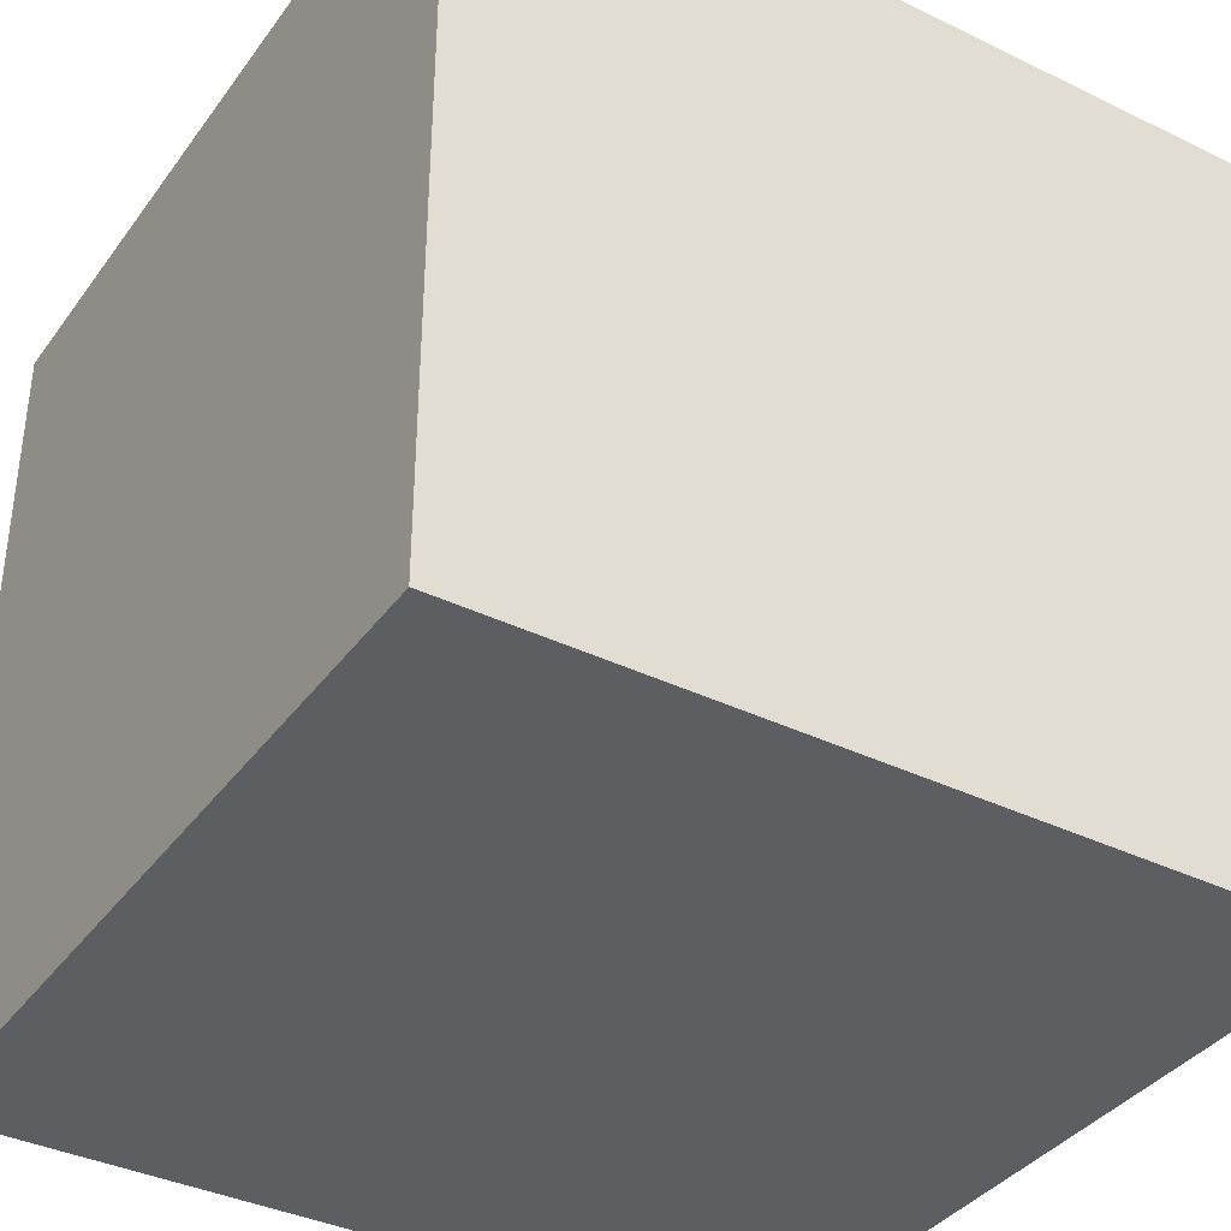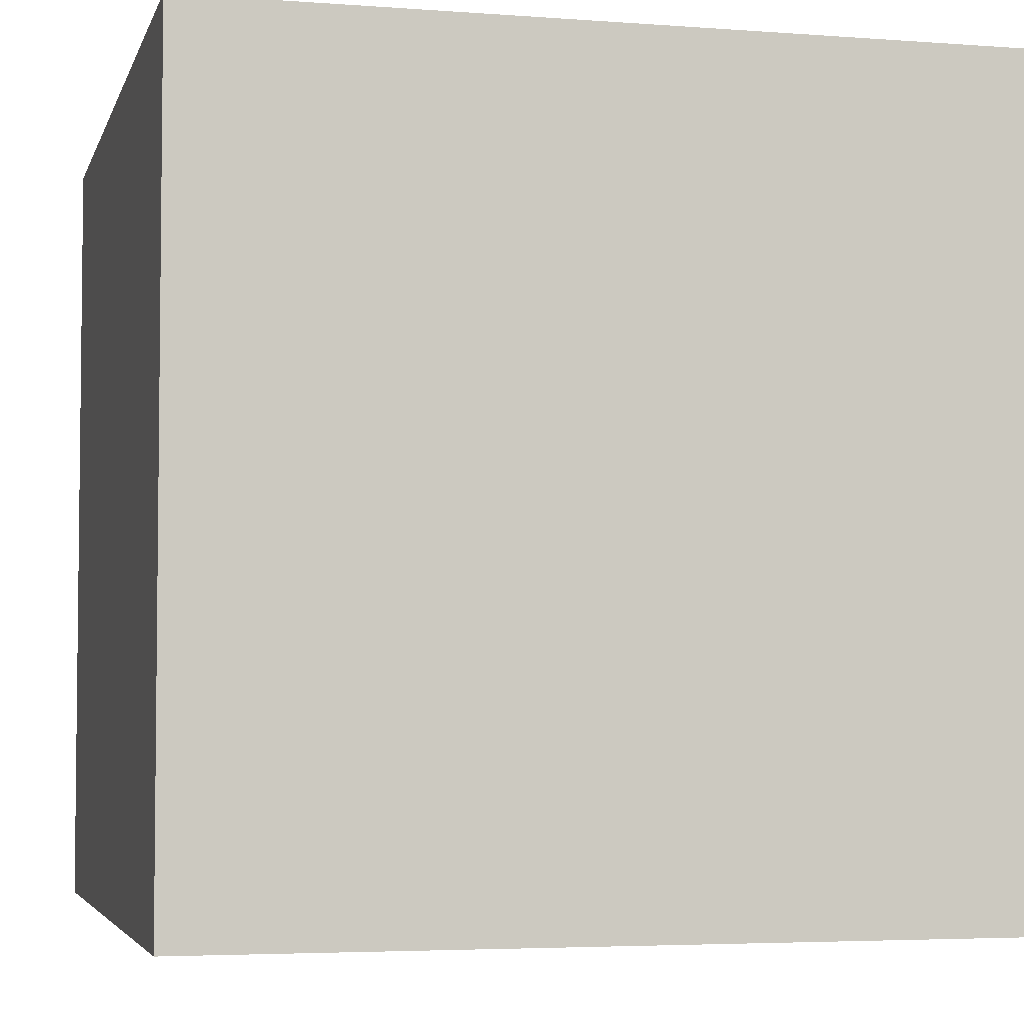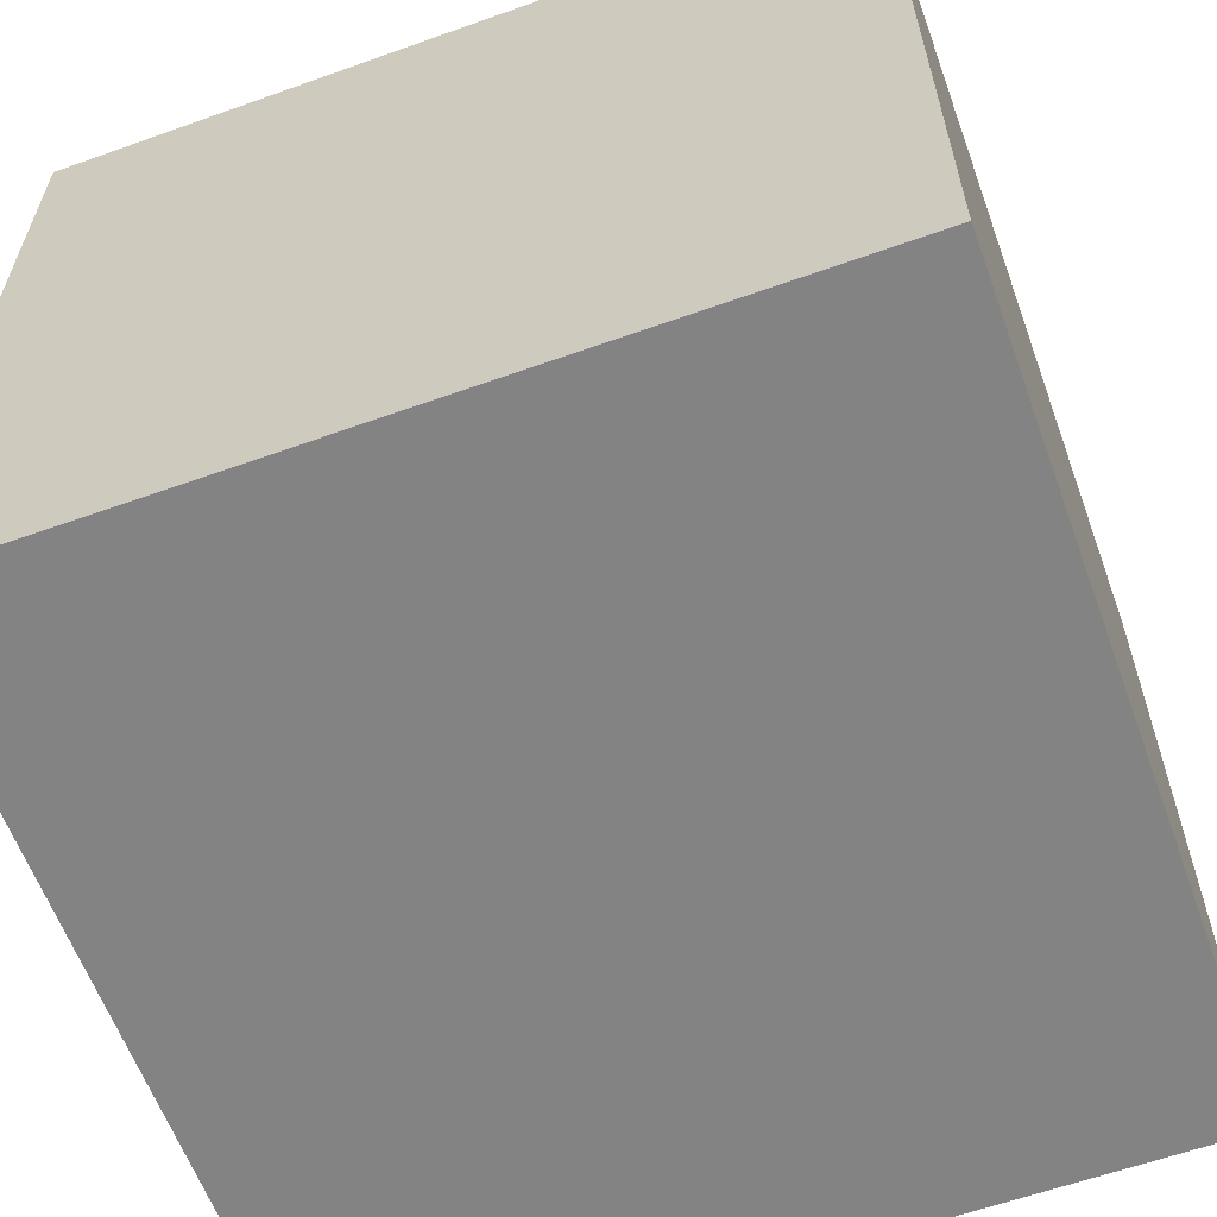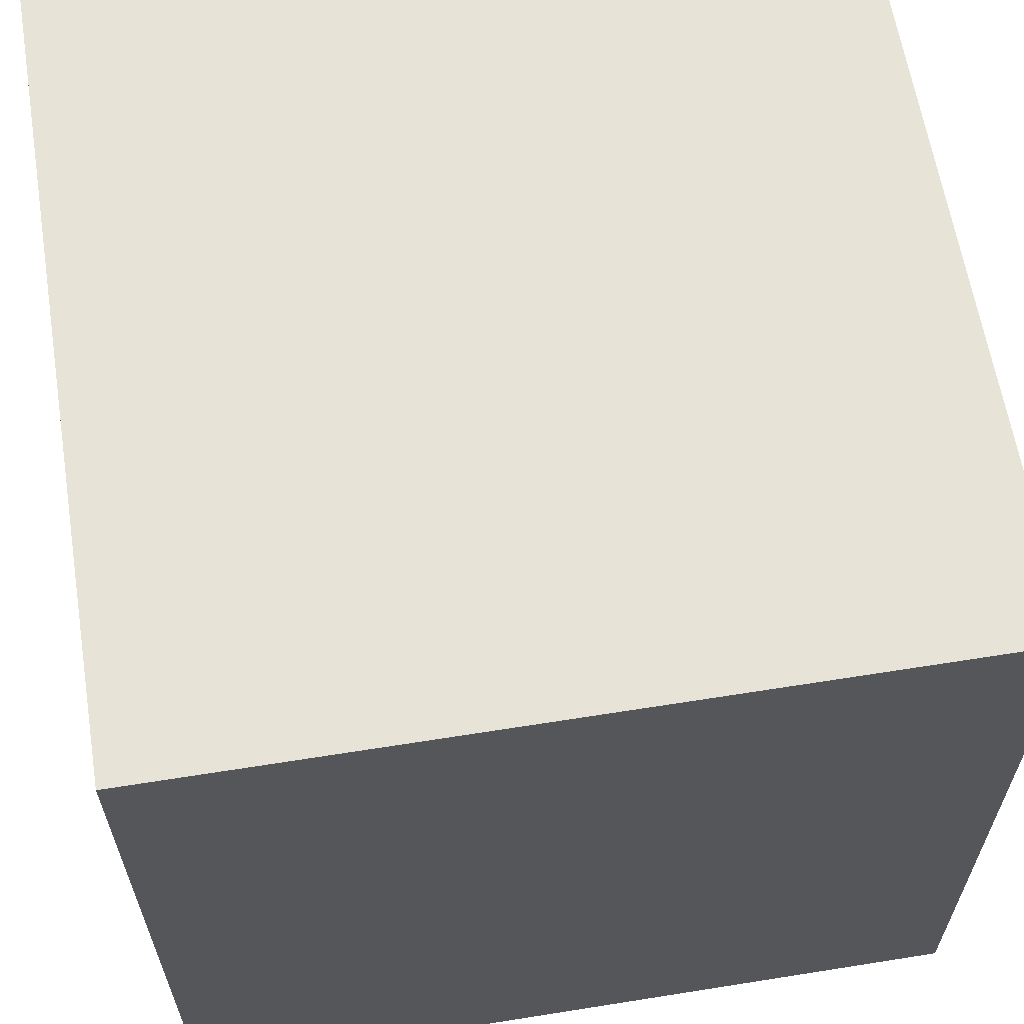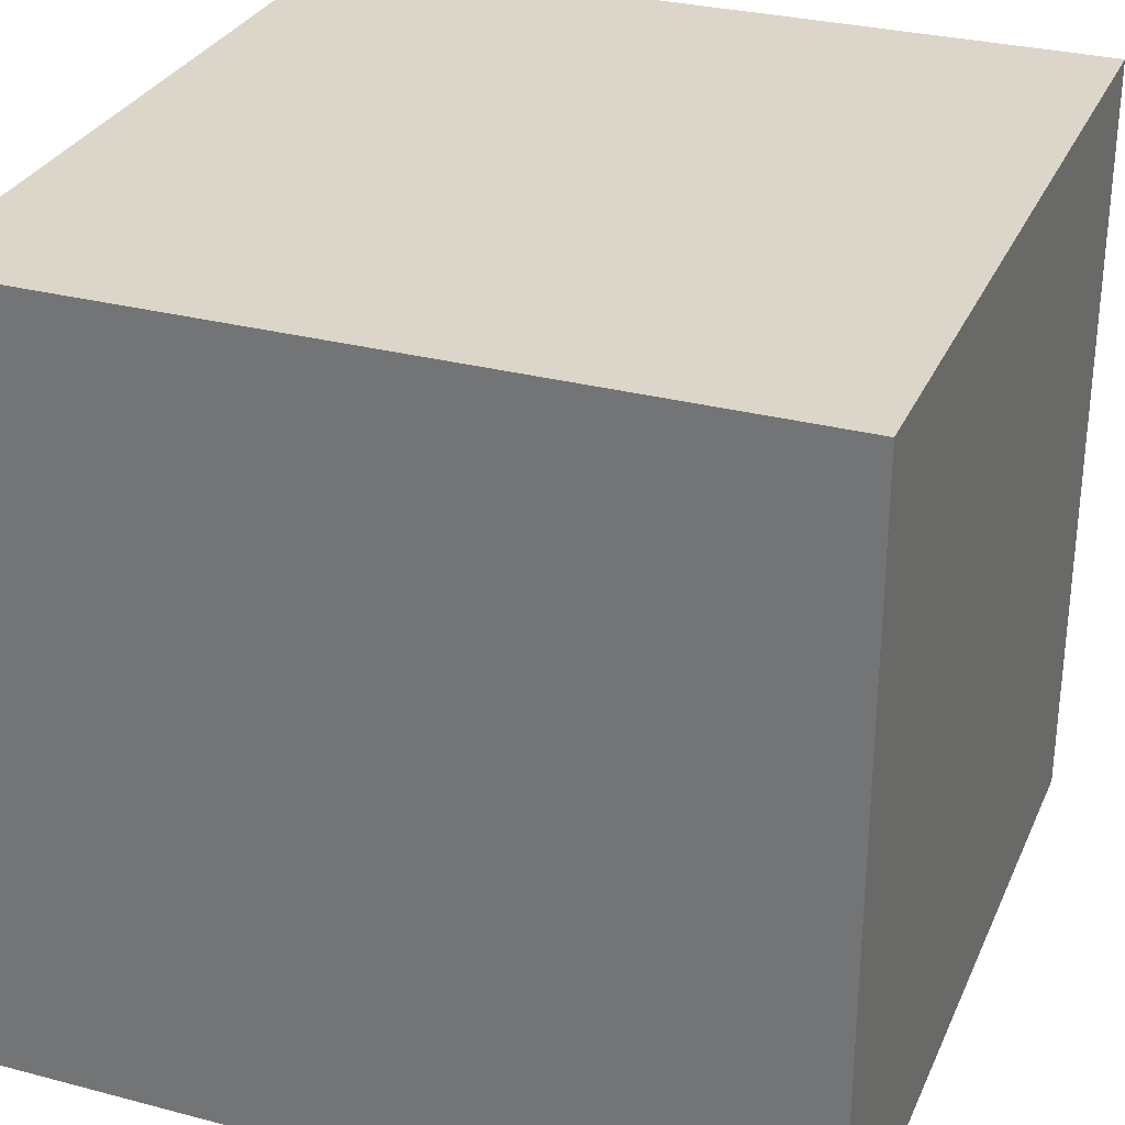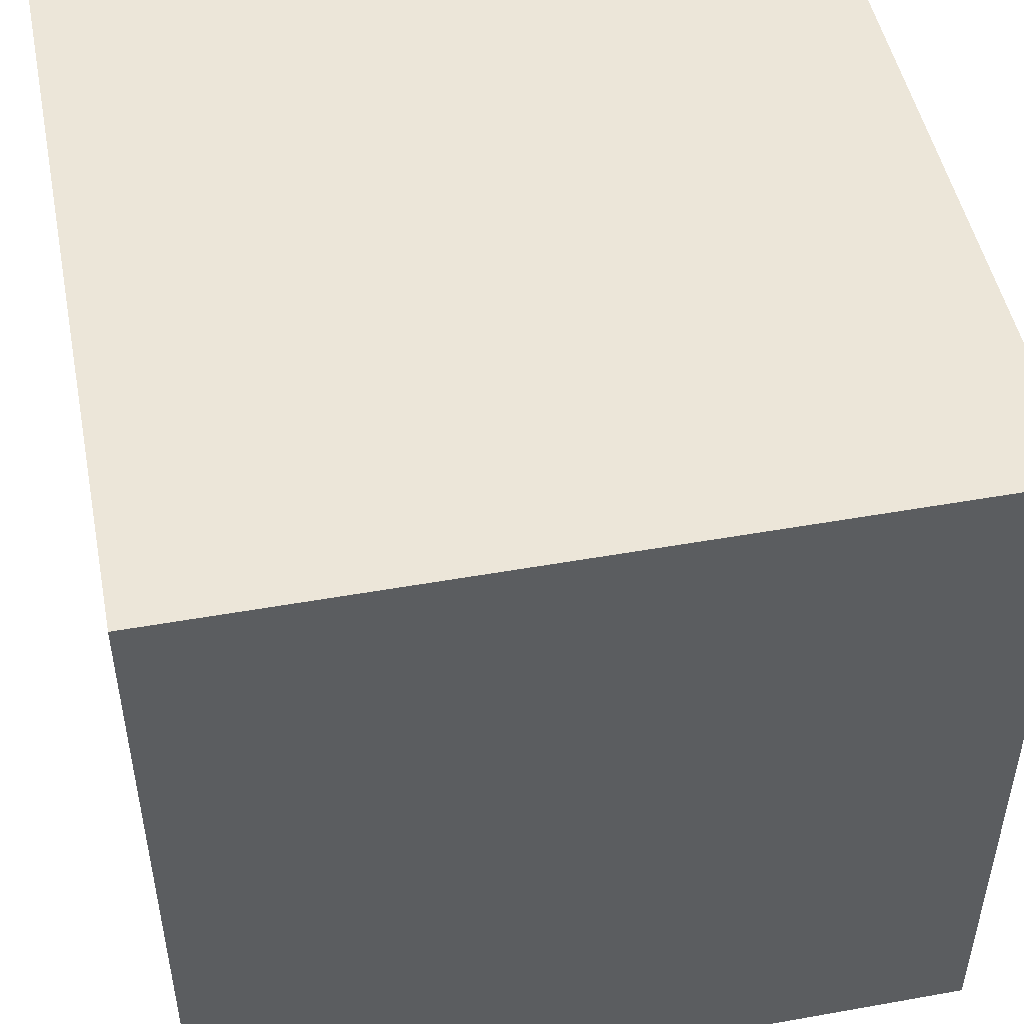
<metadata>
{"format":"obj","ext":"obj","renderer":"f3d","projection":"perspective","resolution":1024,"background":"white","views":[{"elev":-37.5,"azim":-31.8,"up":"+Z"},{"elev":-4.3,"azim":166.1,"up":"+Z"},{"elev":-61.1,"azim":-160.0,"up":"+Y"},{"elev":62.4,"azim":80.8,"up":"+Z"},{"elev":30.1,"azim":-69.1,"up":"+Z"},{"elev":49.1,"azim":168.8,"up":"+Y"}]}
</metadata>
<code>
o Cube
v -1 2 -1
v 1 2 -1
v -1 2 1
v 1 2 1
v -1 0 -1
v 1 0 -1
v -1 0 1
v 1 0 1
f 5 3 1
f 3 8 4
f 7 6 8
f 2 8 6
f 1 4 2
f 5 2 6
f 5 7 3
f 3 7 8
f 7 5 6
f 2 4 8
f 1 3 4
f 5 1 2

</code>
